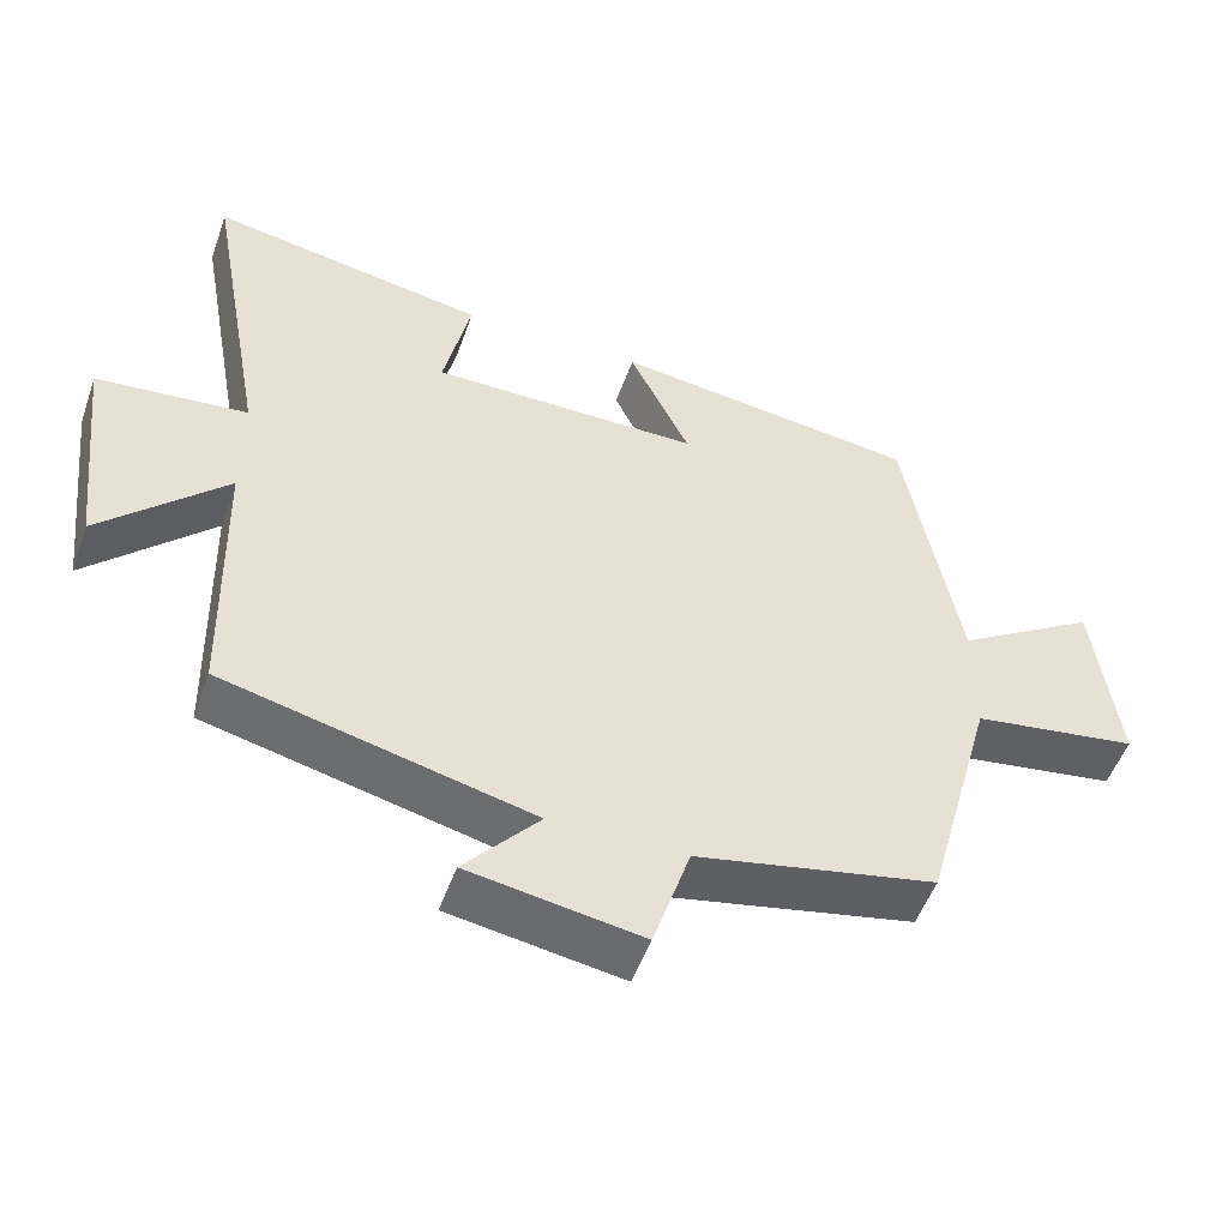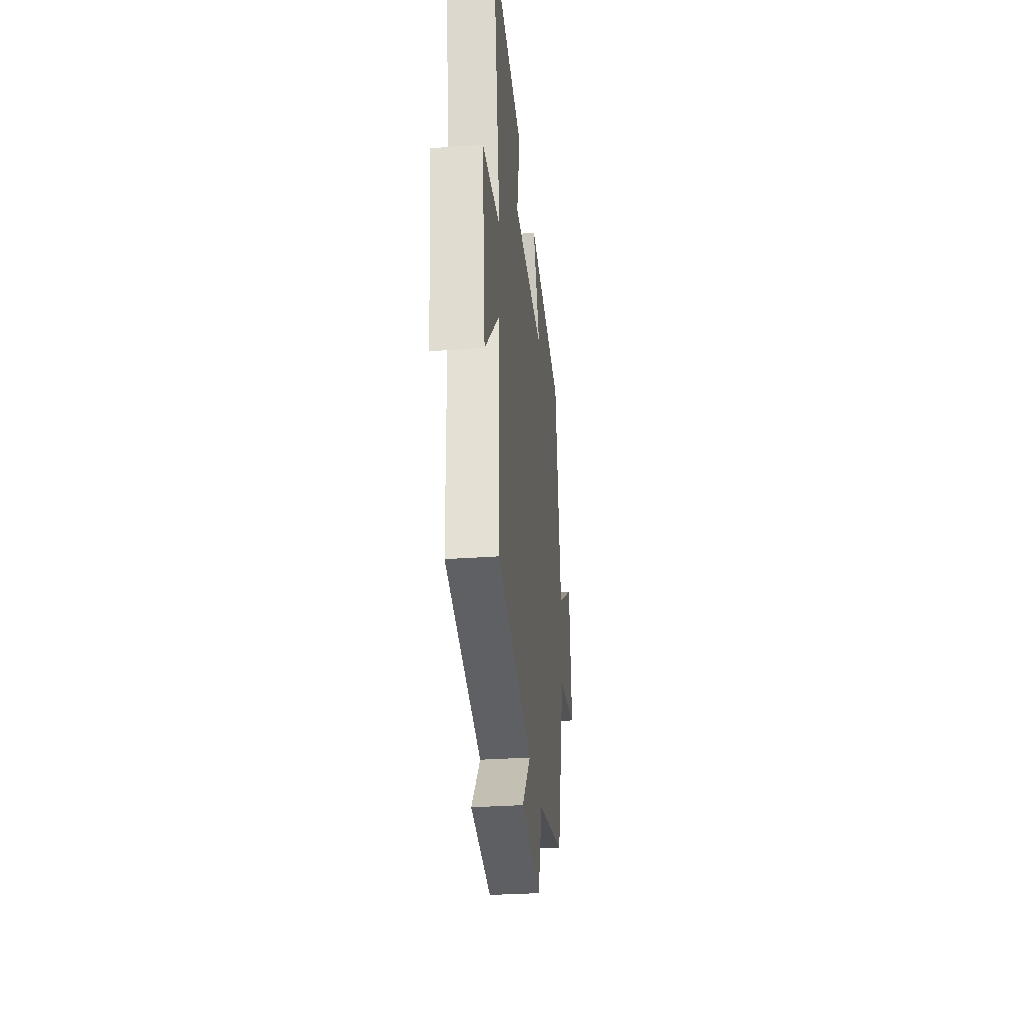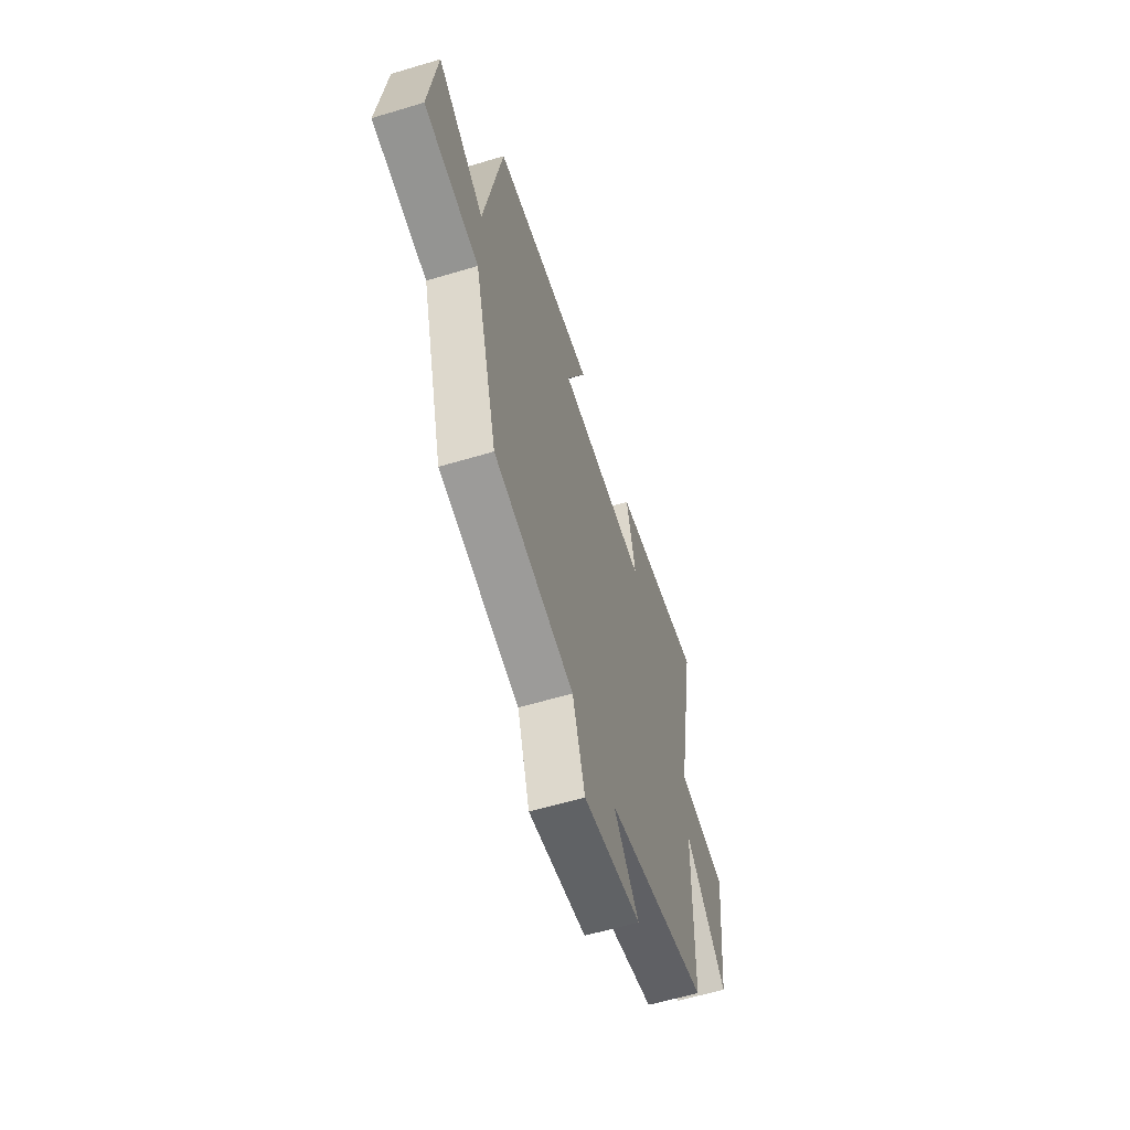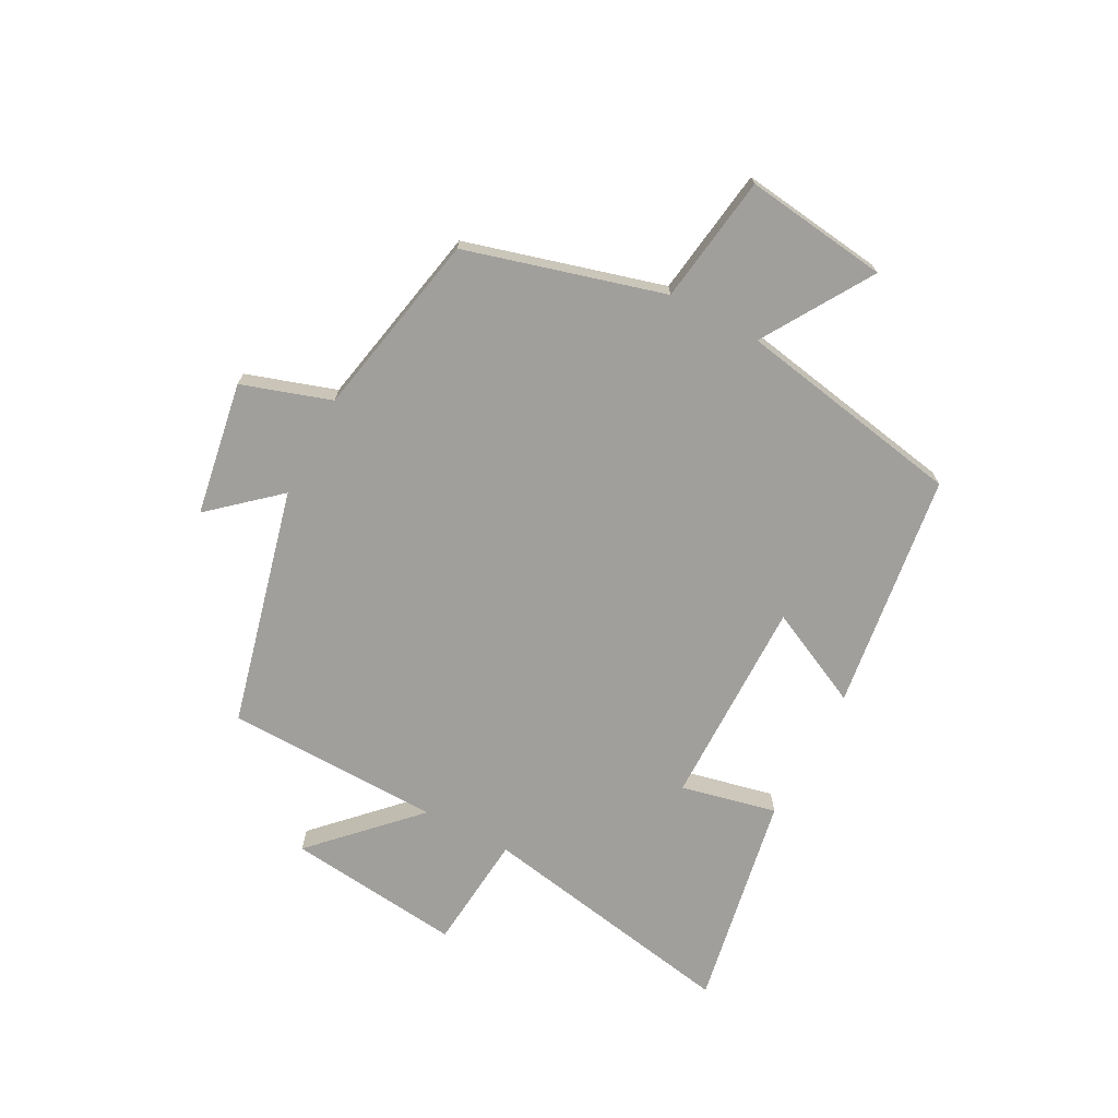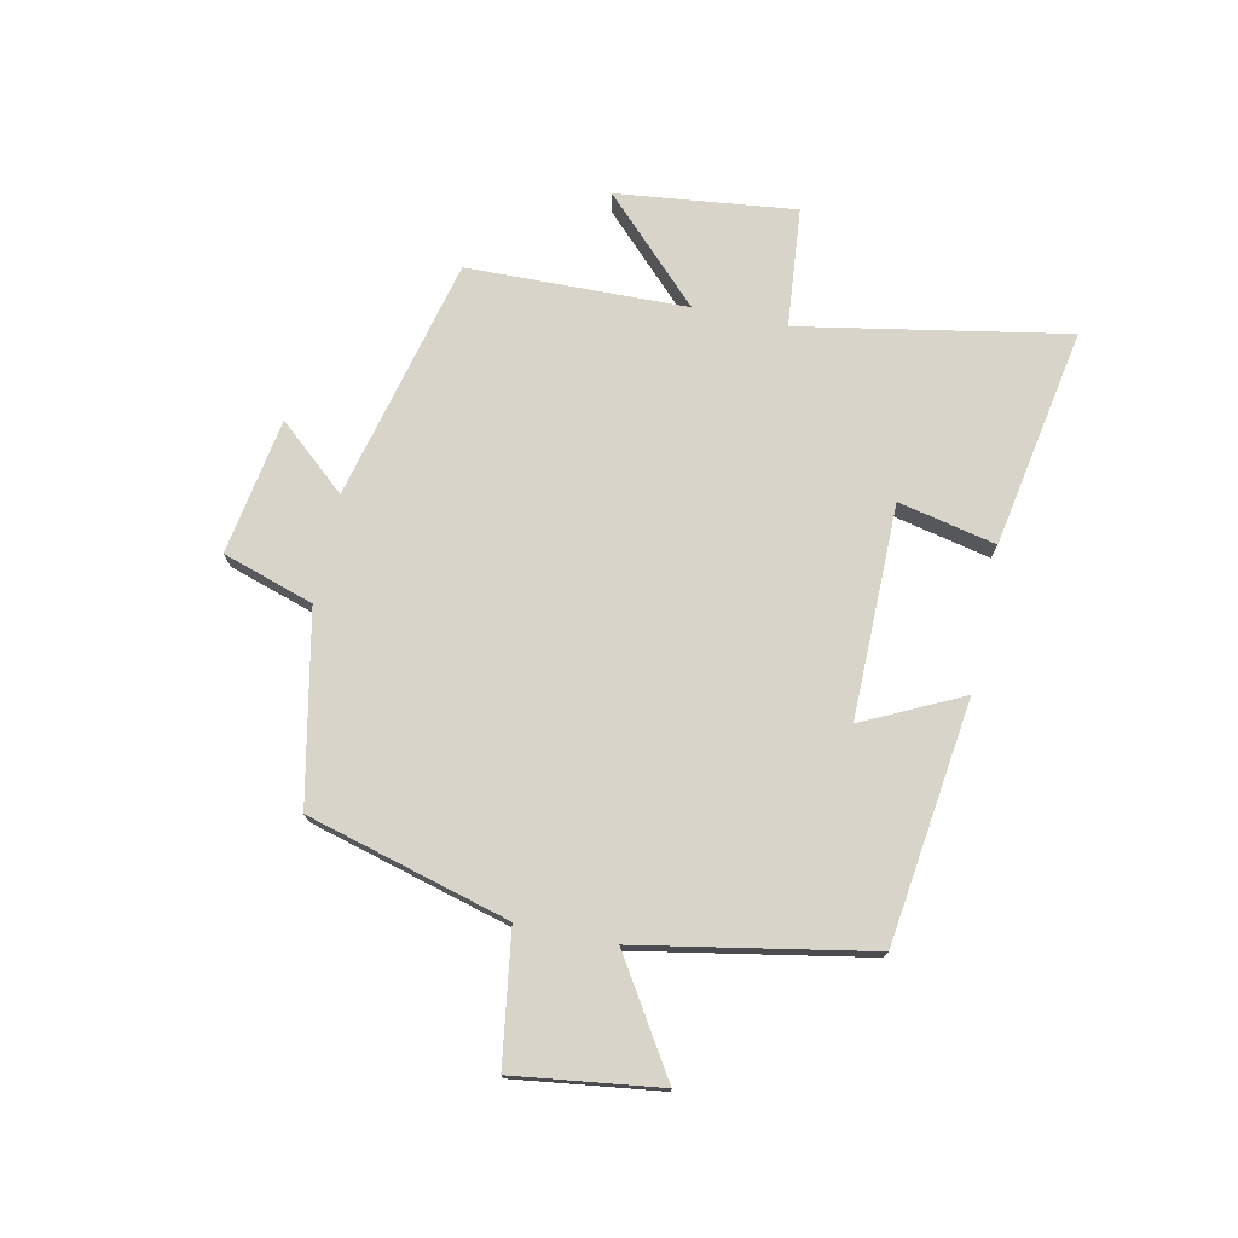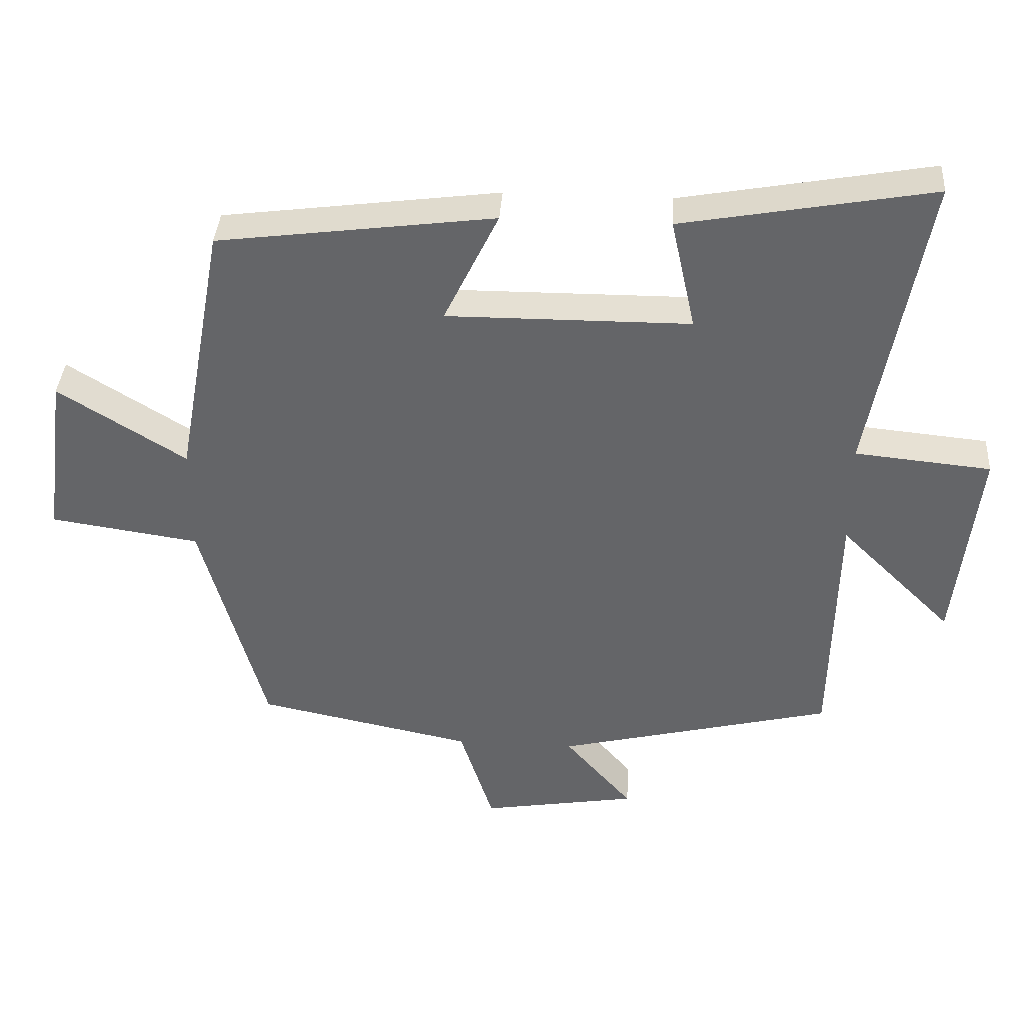
<metadata>
{"format":"obj","ext":"obj","renderer":"f3d","projection":"perspective","resolution":1024,"background":"white","views":[{"elev":-51.5,"azim":160.8,"up":"+Z"},{"elev":-30.2,"azim":95.9,"up":"+Z"},{"elev":-59.3,"azim":-72.8,"up":"+Z"},{"elev":-71.2,"azim":-117.8,"up":"+Y"},{"elev":74.8,"azim":-78.1,"up":"+Y"},{"elev":38.0,"azim":3.8,"up":"+Z"}]}
</metadata>
<code>
v -0.407 0.07 -0.436
v -0.5 0.07 -0.099
v -0.718 0.07 -0.067
v -0.686 0.07 0.177
v -0.5 0.07 0.061
v -0.429 0.07 0.447
v -0.025 0.07 0.5
v -0.105 0.07 0.335
v 0.251 0.07 0.337
v 0.215 0.07 0.5
v 0.581 0.07 0.566
v 0.5 0.07 0.12
v 0.699 0.07 0.101
v 0.665 0.07 -0.197
v 0.5 0.07 -0.034
v 0.492 0.07 -0.401
v 0.087 0.07 -0.5
v 0.186 0.07 -0.614
v -0.042 0.07 -0.652
v -0.091 0.07 -0.5
v -0.407 0 -0.436
v -0.5 0 -0.099
v -0.718 0 -0.067
v -0.686 0 0.177
v -0.5 0 0.061
v -0.429 0 0.447
v -0.025 0 0.5
v -0.105 0 0.335
v 0.251 0 0.337
v 0.215 0 0.5
v 0.581 0 0.566
v 0.5 0 0.12
v 0.699 0 0.101
v 0.665 0 -0.197
v 0.5 0 -0.034
v 0.492 0 -0.401
v 0.087 0 -0.5
v 0.186 0 -0.614
v -0.042 0 -0.652
v -0.091 0 -0.5
f 17 18 19 20
f 20 1 2
f 17 20 2
f 16 17 2
f 15 16 2
f 12 13 14 15
f 12 15 2 3
f 9 10 11 12
f 8 9 12
f 5 6 7 8
f 5 8 12
f 3 4 5
f 3 5 12
f 40 39 38 37
f 22 21 40
f 22 40 37
f 22 37 36
f 22 36 35
f 35 34 33 32
f 23 22 35 32
f 32 31 30 29
f 32 29 28
f 28 27 26 25
f 32 28 25
f 25 24 23
f 32 25 23
f 1 21 22 2
f 2 22 23 3
f 3 23 24 4
f 4 24 25 5
f 5 25 26 6
f 6 26 27 7
f 7 27 28 8
f 8 28 29 9
f 9 29 30 10
f 10 30 31 11
f 11 31 32 12
f 12 32 33 13
f 13 33 34 14
f 14 34 35 15
f 15 35 36 16
f 16 36 37 17
f 17 37 38 18
f 18 38 39 19
f 19 39 40 20
f 20 40 21 1

</code>
